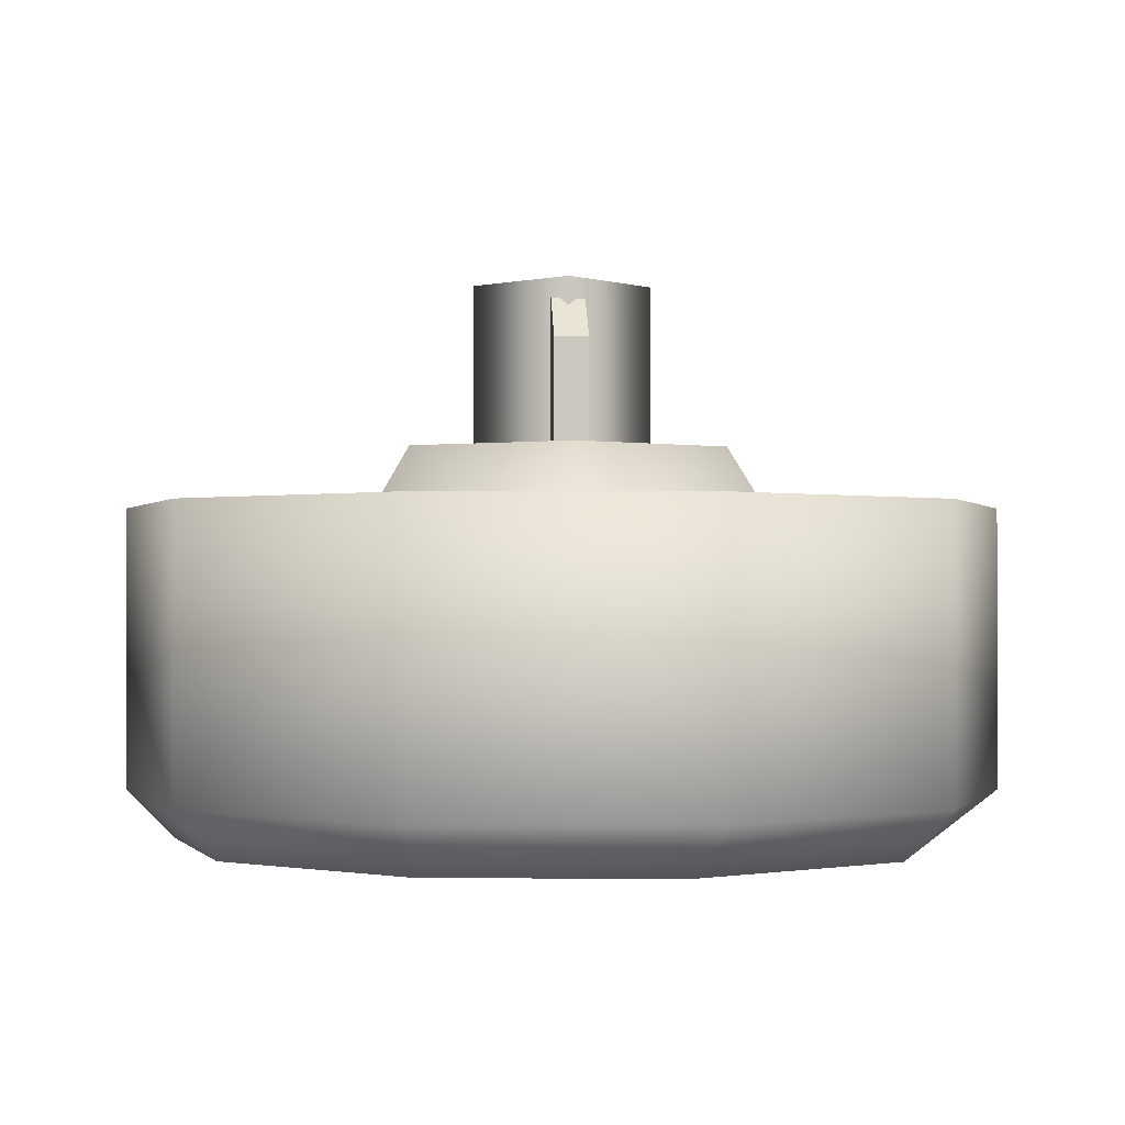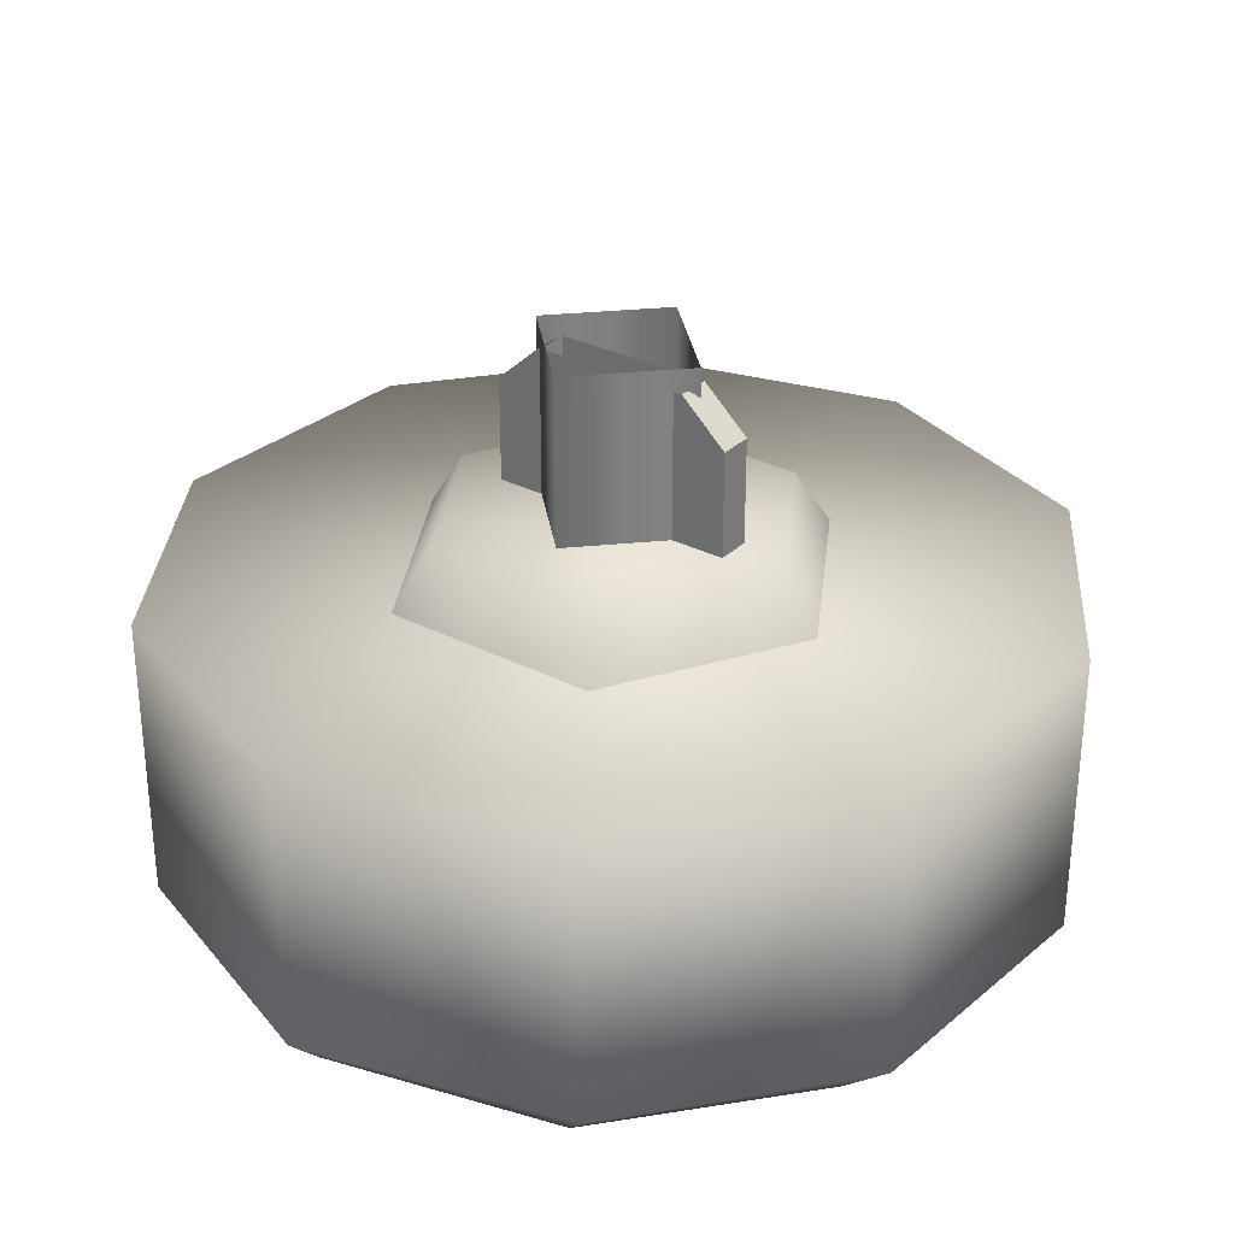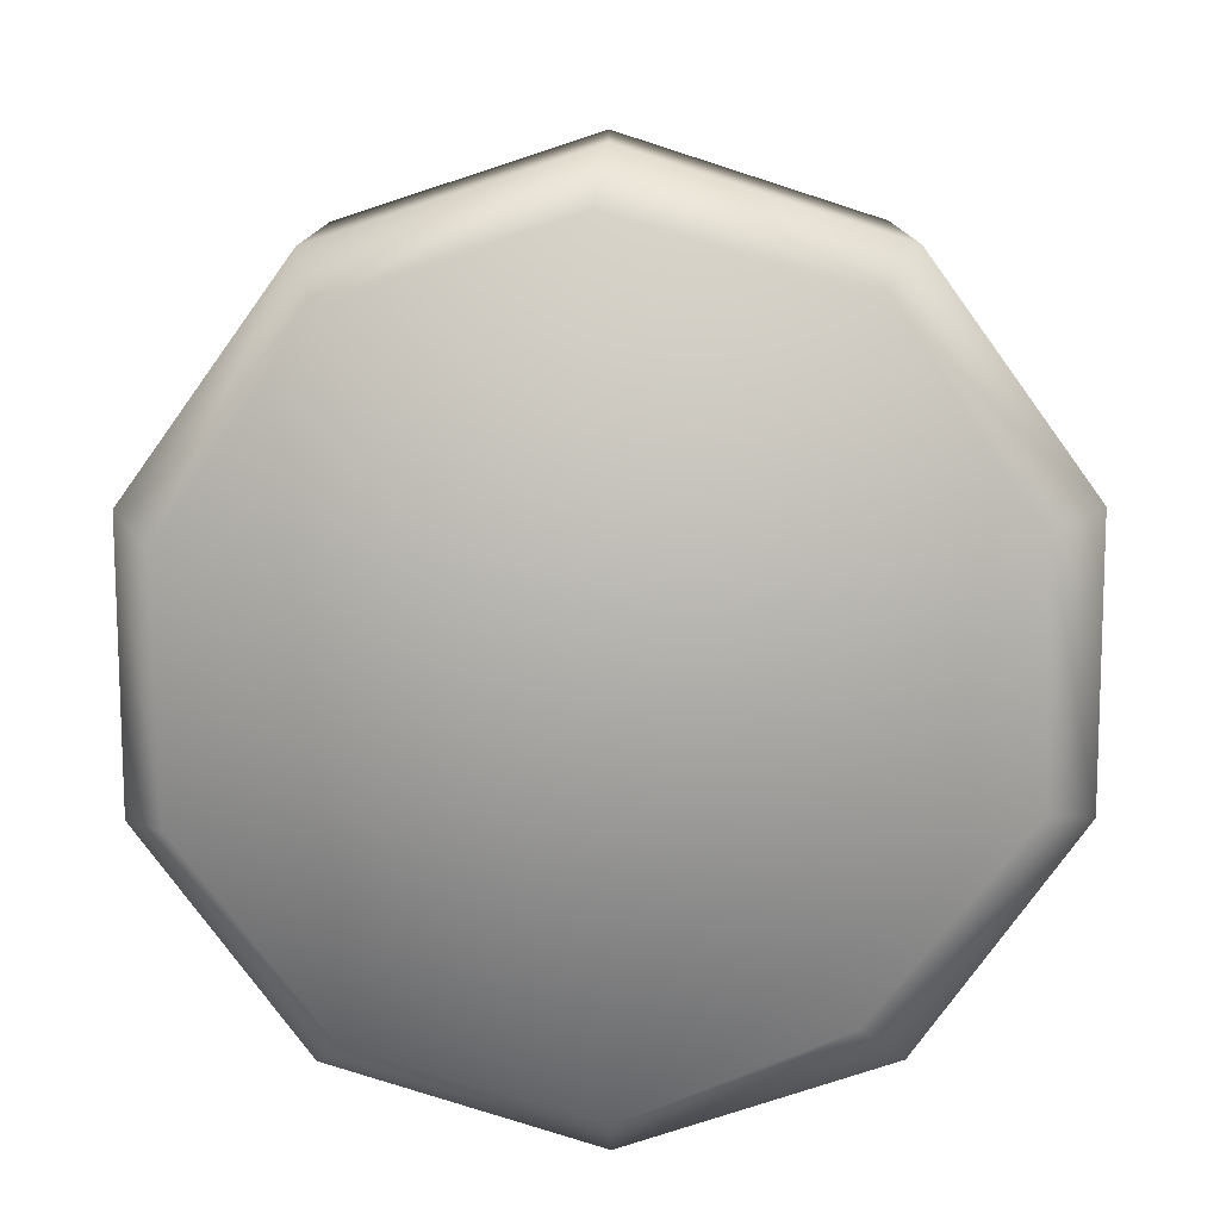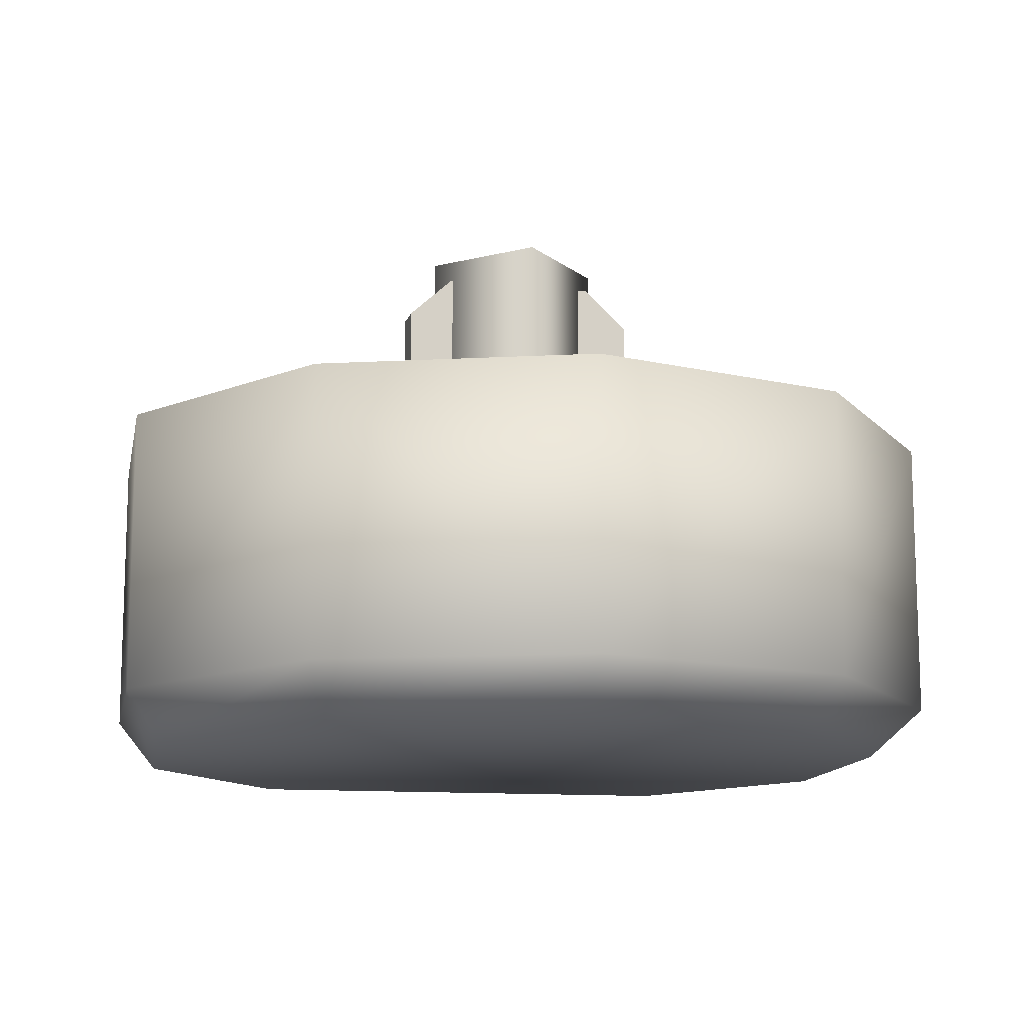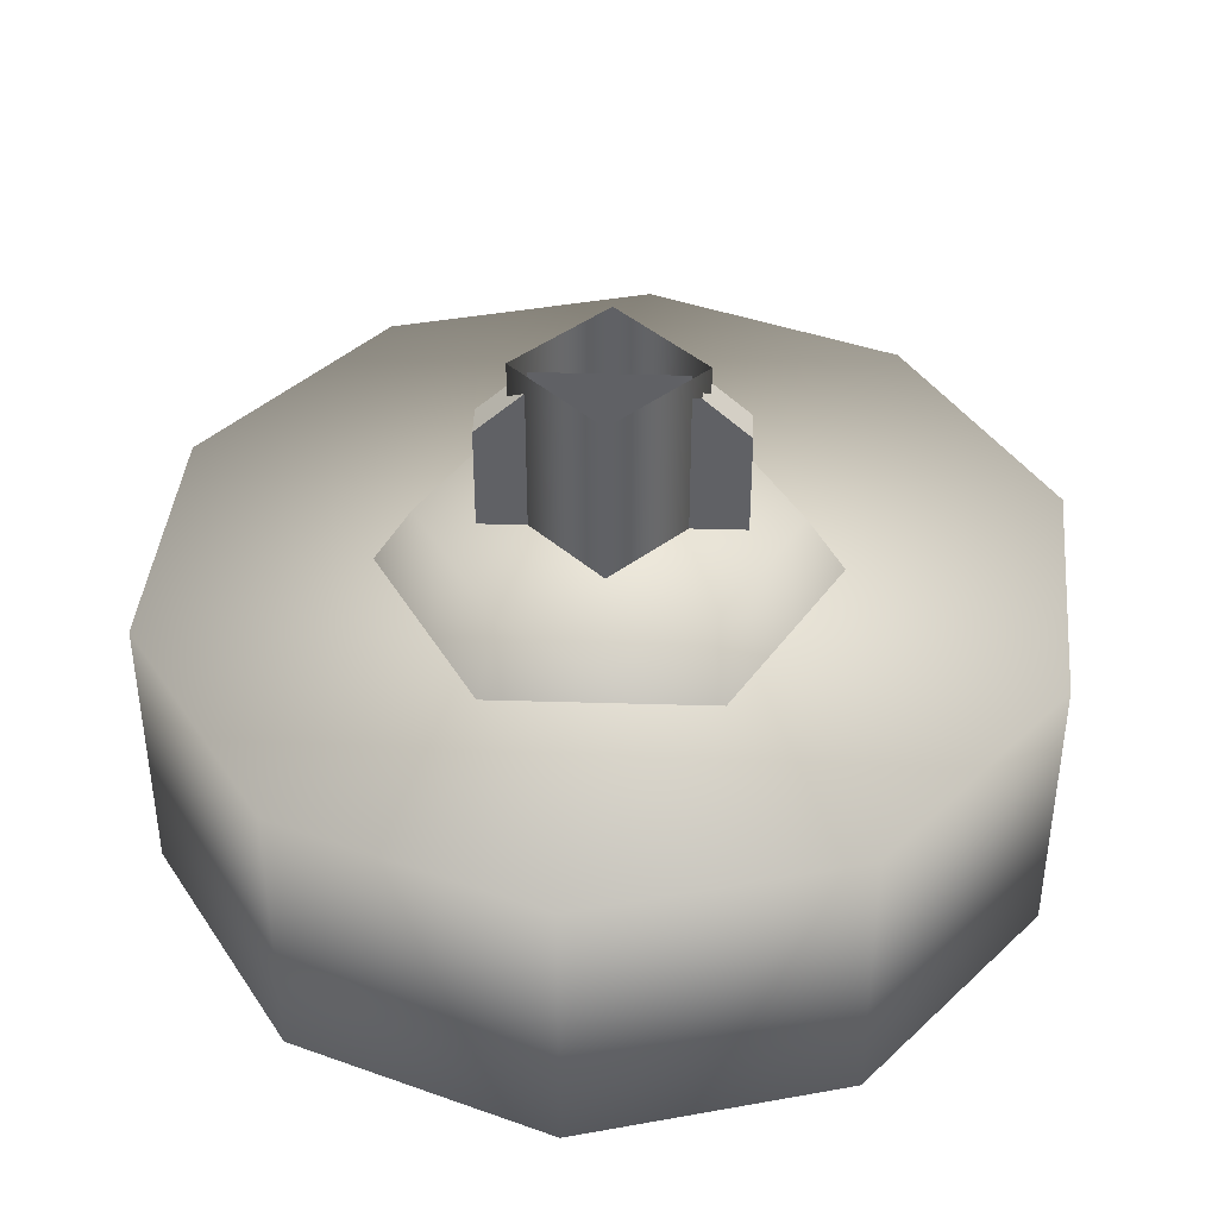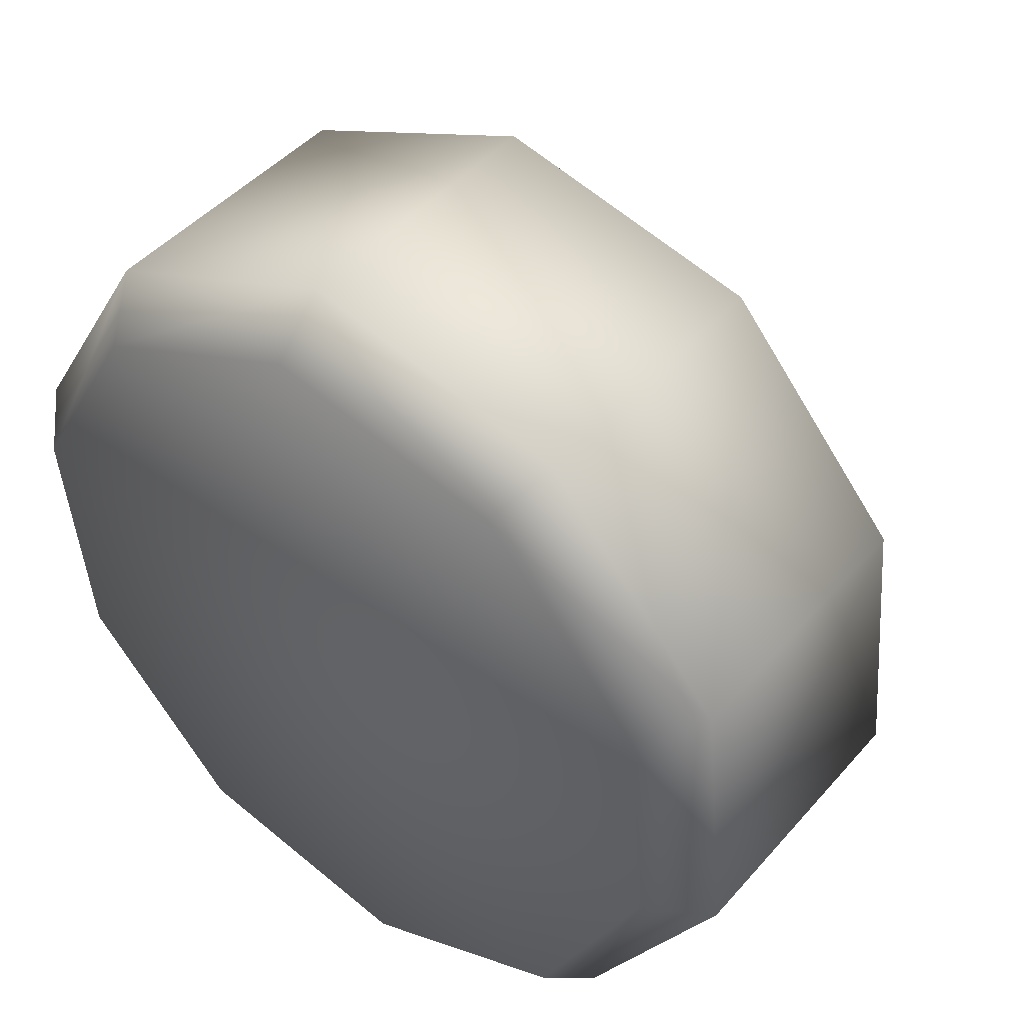
<metadata>
{"format":"obj","ext":"obj","renderer":"f3d","projection":"perspective","resolution":1024,"background":"white","views":[{"elev":-0.8,"azim":-167.7,"up":"+Z"},{"elev":30.6,"azim":142.8,"up":"+Z"},{"elev":-78.1,"azim":138.9,"up":"+Z"},{"elev":-12.7,"azim":91.9,"up":"+Z"},{"elev":40.8,"azim":108.3,"up":"+Z"},{"elev":45.4,"azim":-141.8,"up":"+Y"}]}
</metadata>
<code>
g wheel_low_Cylinder.002
v 0.4912 1.705 -1.581
v 0.7378 1.291 -1.581
v 0.6937 0.8105 -1.581
v 0.3757 0.4478 -1.581
v -0.09476 0.3414 -1.581
v -0.5379 0.5318 -1.581
v -0.7845 0.9463 -1.581
v -0.4224 1.789 -1.581
v 0.4474 1.62 -2.173
v 0.4912 1.705 -2.084
v 0.6615 1.248 -2.173
v 0.7378 1.291 -2.084
v 0.6156 0.8202 -2.173
v 0.6937 0.8105 -2.084
v 0.3273 0.5014 -2.173
v 0.3757 0.4478 -2.084
v -0.09335 0.413 -2.173
v -0.09476 0.3414 -2.084
v -0.4856 0.5887 -2.173
v -0.5379 0.5318 -2.084
v -0.7845 0.9463 -2.084
v -0.3655 1.708 -2.173
v -0.4224 1.789 -2.084
v 0.04804 1.896 -1.581
v 0.04804 1.896 -2.084
v 0.0551 1.796 -2.173
v -0.7404 1.427 -1.581
v -0.7404 1.427 -2.084
v -0.6538 1.389 -2.173
v -0.6743 0.9518 -2.159
v -0.1375 1.511 -1.615
v -0.1123 1.424 -1.478
v 0.2592 1.413 -1.615
v -0.4201 1.216 -1.615
v -0.3327 1.194 -1.478
v -0.3059 0.8236 -1.615
v -0.2437 0.8886 -1.478
v 0.09077 0.7263 -1.615
v 0.06563 0.8127 -1.478
v 0.3734 1.021 -1.615
v 0.286 1.043 -1.478
v 0.197 1.348 -1.478
v 0.06482 0.9227 -1.565
v 0.06482 0.9227 -1.295
v -0.05769 1.344 -1.565
v 0.0073 0.906 -1.565
v 0.0073 0.906 -1.295
v -0.1152 1.327 -1.565
v -0.1152 1.327 -1.295
v -0.0926 1.249 -1.22
v -0.05769 1.344 -1.295
v -0.03508 1.266 -1.22
v 0.0422 1 -1.22
v -0.01532 0.9837 -1.22
v -0.06783 1.271 -1.552
v -0.06783 1.271 -1.183
v 0.1295 1.163 -1.552
v -0.1762 1.074 -1.552
v -0.1762 1.074 -1.183
v 0.02112 0.9657 -1.552
v 0.02112 0.9657 -1.183
v 0.1295 1.163 -1.183
g wheel_low_textures
f 3 4 16 14
f 18 5 6 20
f 28 27 8 23
f 6 7 21 20
f 1 2 12 10
f 4 5 18 16
f 12 2 3 14
f 10 12 11 9
f 12 14 13 11
f 14 16 15 13
f 16 18 17 15
f 18 20 19 17
f 19 30 29 22 26 9 11 13 15 17
f 28 23 22 29
f 25 10 9 26
f 24 1 10 25
f 8 24 25 23
f 23 25 26 22
f 21 7 27 28
f 3 2 1 24 8 27 7 6 5 4
f 21 28 29 30
f 20 21 30 19
f 34 35 32 31
f 31 32 42 33
f 36 37 35 34
f 38 39 37 36
f 40 41 39 38
f 33 42 41 40
f 42 32 35 37 39 41
f 47 46 43 44
f 45 51 52 53 44 43
f 49 48 46 47 54 50
f 51 45 48 49
f 49 50 52 51
f 44 53 54 47
f 58 59 56 55
f 55 56 62 57
f 60 61 59 58
f 57 62 61 60

</code>
